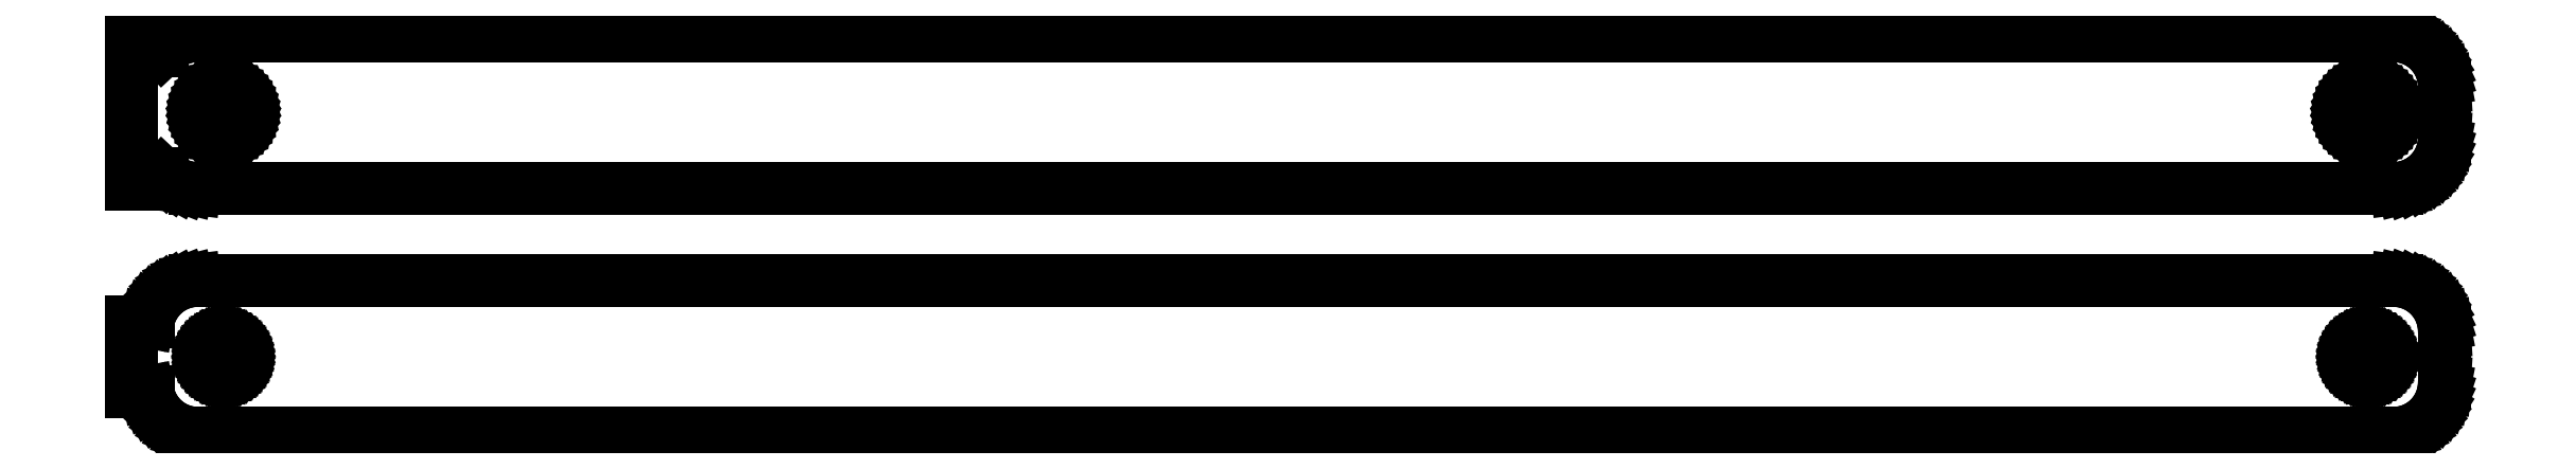
<metadata>
{"format":"dxf","ext":"dxf","renderer":"ezdxf+matplotlib","layout":"modelspace","background":"white","min_lineweight":24,"dpi":150}
</metadata>
<code>
0
SECTION
2
ENTITIES
0
LINE
8
0
10
108.4
20
40.59
11
109
21
40.74
0
LINE
8
0
10
109
20
40.74
11
109.6
21
40.98
0
LINE
8
0
10
109.6
20
40.98
11
110.2
21
41.28
0
LINE
8
0
10
110.2
20
41.28
11
110.7
21
41.65
0
LINE
8
0
10
110.7
20
41.65
11
111.1
21
42.08
0
LINE
8
0
10
111.1
20
42.08
11
111.5
21
42.56
0
LINE
8
0
10
111.5
20
42.56
11
111.9
21
43.09
0
LINE
8
0
10
111.9
20
43.09
11
112.1
21
43.66
0
LINE
8
0
10
112.1
20
43.66
11
112.3
21
44.26
0
LINE
8
0
10
112.3
20
44.26
11
112.5
21
44.87
0
LINE
8
0
10
112.5
20
44.87
11
112.5
21
45.5
0
LINE
8
0
10
112.5
20
45.5
11
112.5
21
50.5
0
LINE
8
0
10
112.5
20
50.5
11
112.5
21
51.13
0
LINE
8
0
10
112.5
20
51.13
11
112.3
21
51.74
0
LINE
8
0
10
112.3
20
51.74
11
112.1
21
52.34
0
LINE
8
0
10
112.1
20
52.34
11
111.9
21
52.91
0
LINE
8
0
10
111.9
20
52.91
11
111.5
21
53.44
0
LINE
8
0
10
111.5
20
53.44
11
111.1
21
53.92
0
LINE
8
0
10
111.1
20
53.92
11
110.7
21
54.35
0
LINE
8
0
10
110.7
20
54.35
11
110.2
21
54.72
0
LINE
8
0
10
110.2
20
54.72
11
109.6
21
55.02
0
LINE
8
0
10
109.6
20
55.02
11
109
21
55.26
0
LINE
8
0
10
109
20
55.26
11
108.4
21
55.41
0
LINE
8
0
10
108.4
20
55.41
11
107.8
21
55.49
0
LINE
8
0
10
107.8
20
55.49
11
-107.8
21
55.49
0
LINE
8
0
10
-107.8
20
55.49
11
-108.4
21
55.41
0
LINE
8
0
10
-108.4
20
55.41
11
-109
21
55.26
0
LINE
8
0
10
-109
20
55.26
11
-109.6
21
55.02
0
LINE
8
0
10
-109.6
20
55.02
11
-110.2
21
54.72
0
LINE
8
0
10
-110.2
20
54.72
11
-110.7
21
54.35
0
LINE
8
0
10
-110.7
20
54.35
11
-111
21
54.06
0
LINE
8
0
10
-111
20
54.06
11
-111
21
55.11
0
LINE
8
0
10
-111
20
55.11
11
-114
21
55.11
0
LINE
8
0
10
-114
20
55.11
11
-114
21
40.89
0
LINE
8
0
10
-114
20
40.89
11
-111
21
40.89
0
LINE
8
0
10
-111
20
40.89
11
-111
21
41.94
0
LINE
8
0
10
-111
20
41.94
11
-110.7
21
41.65
0
LINE
8
0
10
-110.7
20
41.65
11
-110.2
21
41.28
0
LINE
8
0
10
-110.2
20
41.28
11
-109.6
21
40.98
0
LINE
8
0
10
-109.6
20
40.98
11
-109
21
40.74
0
LINE
8
0
10
-109
20
40.74
11
-108.4
21
40.59
0
LINE
8
0
10
-108.4
20
40.59
11
-107.8
21
40.51
0
LINE
8
0
10
-107.8
20
40.51
11
107.8
21
40.51
0
LINE
8
0
10
107.8
20
40.51
11
108.4
21
40.59
0
LINE
8
0
10
104.8
20
45.6
11
104.5
21
45.64
0
LINE
8
0
10
104.5
20
45.64
11
104.3
21
45.72
0
LINE
8
0
10
104.3
20
45.72
11
104
21
45.83
0
LINE
8
0
10
104
20
45.83
11
103.7
21
45.97
0
LINE
8
0
10
103.7
20
45.97
11
103.5
21
46.15
0
LINE
8
0
10
103.5
20
46.15
11
103.2
21
46.36
0
LINE
8
0
10
103.2
20
46.36
11
103.1
21
46.59
0
LINE
8
0
10
103.1
20
46.59
11
102.9
21
46.84
0
LINE
8
0
10
102.9
20
46.84
11
102.8
21
47.12
0
LINE
8
0
10
102.8
20
47.12
11
102.7
21
47.4
0
LINE
8
0
10
102.7
20
47.4
11
102.6
21
47.7
0
LINE
8
0
10
102.6
20
47.7
11
102.6
21
48
0
LINE
8
0
10
102.6
20
48
11
102.6
21
48.3
0
LINE
8
0
10
102.6
20
48.3
11
102.7
21
48.6
0
LINE
8
0
10
102.7
20
48.6
11
102.8
21
48.88
0
LINE
8
0
10
102.8
20
48.88
11
102.9
21
49.16
0
LINE
8
0
10
102.9
20
49.16
11
103.1
21
49.41
0
LINE
8
0
10
103.1
20
49.41
11
103.2
21
49.64
0
LINE
8
0
10
103.2
20
49.64
11
103.5
21
49.85
0
LINE
8
0
10
103.5
20
49.85
11
103.7
21
50.03
0
LINE
8
0
10
103.7
20
50.03
11
104
21
50.17
0
LINE
8
0
10
104
20
50.17
11
104.3
21
50.28
0
LINE
8
0
10
104.3
20
50.28
11
104.5
21
50.36
0
LINE
8
0
10
104.5
20
50.36
11
104.8
21
50.4
0
LINE
8
0
10
104.8
20
50.4
11
105.2
21
50.4
0
LINE
8
0
10
105.2
20
50.4
11
105.5
21
50.36
0
LINE
8
0
10
105.5
20
50.36
11
105.7
21
50.28
0
LINE
8
0
10
105.7
20
50.28
11
106
21
50.17
0
LINE
8
0
10
106
20
50.17
11
106.3
21
50.03
0
LINE
8
0
10
106.3
20
50.03
11
106.5
21
49.85
0
LINE
8
0
10
106.5
20
49.85
11
106.8
21
49.64
0
LINE
8
0
10
106.8
20
49.64
11
106.9
21
49.41
0
LINE
8
0
10
106.9
20
49.41
11
107.1
21
49.16
0
LINE
8
0
10
107.1
20
49.16
11
107.2
21
48.88
0
LINE
8
0
10
107.2
20
48.88
11
107.3
21
48.6
0
LINE
8
0
10
107.3
20
48.6
11
107.4
21
48.3
0
LINE
8
0
10
107.4
20
48.3
11
107.4
21
48
0
LINE
8
0
10
107.4
20
48
11
107.4
21
47.7
0
LINE
8
0
10
107.4
20
47.7
11
107.3
21
47.4
0
LINE
8
0
10
107.3
20
47.4
11
107.2
21
47.12
0
LINE
8
0
10
107.2
20
47.12
11
107.1
21
46.84
0
LINE
8
0
10
107.1
20
46.84
11
106.9
21
46.59
0
LINE
8
0
10
106.9
20
46.59
11
106.8
21
46.36
0
LINE
8
0
10
106.8
20
46.36
11
106.5
21
46.15
0
LINE
8
0
10
106.5
20
46.15
11
106.3
21
45.97
0
LINE
8
0
10
106.3
20
45.97
11
106
21
45.83
0
LINE
8
0
10
106
20
45.83
11
105.7
21
45.72
0
LINE
8
0
10
105.7
20
45.72
11
105.5
21
45.64
0
LINE
8
0
10
105.5
20
45.64
11
105.2
21
45.6
0
LINE
8
0
10
105.2
20
45.6
11
104.8
21
45.6
0
LINE
8
0
10
-105.2
20
45.6
11
-105.5
21
45.64
0
LINE
8
0
10
-105.5
20
45.64
11
-105.7
21
45.72
0
LINE
8
0
10
-105.7
20
45.72
11
-106
21
45.83
0
LINE
8
0
10
-106
20
45.83
11
-106.3
21
45.97
0
LINE
8
0
10
-106.3
20
45.97
11
-106.5
21
46.15
0
LINE
8
0
10
-106.5
20
46.15
11
-106.8
21
46.36
0
LINE
8
0
10
-106.8
20
46.36
11
-106.9
21
46.59
0
LINE
8
0
10
-106.9
20
46.59
11
-107.1
21
46.84
0
LINE
8
0
10
-107.1
20
46.84
11
-107.2
21
47.12
0
LINE
8
0
10
-107.2
20
47.12
11
-107.3
21
47.4
0
LINE
8
0
10
-107.3
20
47.4
11
-107.4
21
47.7
0
LINE
8
0
10
-107.4
20
47.7
11
-107.4
21
48
0
LINE
8
0
10
-107.4
20
48
11
-107.4
21
48.3
0
LINE
8
0
10
-107.4
20
48.3
11
-107.3
21
48.6
0
LINE
8
0
10
-107.3
20
48.6
11
-107.2
21
48.88
0
LINE
8
0
10
-107.2
20
48.88
11
-107.1
21
49.16
0
LINE
8
0
10
-107.1
20
49.16
11
-106.9
21
49.41
0
LINE
8
0
10
-106.9
20
49.41
11
-106.8
21
49.64
0
LINE
8
0
10
-106.8
20
49.64
11
-106.5
21
49.85
0
LINE
8
0
10
-106.5
20
49.85
11
-106.3
21
50.03
0
LINE
8
0
10
-106.3
20
50.03
11
-106
21
50.17
0
LINE
8
0
10
-106
20
50.17
11
-105.7
21
50.28
0
LINE
8
0
10
-105.7
20
50.28
11
-105.5
21
50.36
0
LINE
8
0
10
-105.5
20
50.36
11
-105.2
21
50.4
0
LINE
8
0
10
-105.2
20
50.4
11
-104.8
21
50.4
0
LINE
8
0
10
-104.8
20
50.4
11
-104.5
21
50.36
0
LINE
8
0
10
-104.5
20
50.36
11
-104.3
21
50.28
0
LINE
8
0
10
-104.3
20
50.28
11
-104
21
50.17
0
LINE
8
0
10
-104
20
50.17
11
-103.7
21
50.03
0
LINE
8
0
10
-103.7
20
50.03
11
-103.5
21
49.85
0
LINE
8
0
10
-103.5
20
49.85
11
-103.2
21
49.64
0
LINE
8
0
10
-103.2
20
49.64
11
-103.1
21
49.41
0
LINE
8
0
10
-103.1
20
49.41
11
-102.9
21
49.16
0
LINE
8
0
10
-102.9
20
49.16
11
-102.8
21
48.88
0
LINE
8
0
10
-102.8
20
48.88
11
-102.7
21
48.6
0
LINE
8
0
10
-102.7
20
48.6
11
-102.6
21
48.3
0
LINE
8
0
10
-102.6
20
48.3
11
-102.6
21
48
0
LINE
8
0
10
-102.6
20
48
11
-102.6
21
47.7
0
LINE
8
0
10
-102.6
20
47.7
11
-102.7
21
47.4
0
LINE
8
0
10
-102.7
20
47.4
11
-102.8
21
47.12
0
LINE
8
0
10
-102.8
20
47.12
11
-102.9
21
46.84
0
LINE
8
0
10
-102.9
20
46.84
11
-103.1
21
46.59
0
LINE
8
0
10
-103.1
20
46.59
11
-103.2
21
46.36
0
LINE
8
0
10
-103.2
20
46.36
11
-103.5
21
46.15
0
LINE
8
0
10
-103.5
20
46.15
11
-103.7
21
45.97
0
LINE
8
0
10
-103.7
20
45.97
11
-104
21
45.83
0
LINE
8
0
10
-104
20
45.83
11
-104.3
21
45.72
0
LINE
8
0
10
-104.3
20
45.72
11
-104.5
21
45.64
0
LINE
8
0
10
-104.5
20
45.64
11
-104.8
21
45.6
0
LINE
8
0
10
-104.8
20
45.6
11
-105.2
21
45.6
0
LINE
8
0
10
108.4
20
16.59
11
109
21
16.74
0
LINE
8
0
10
109
20
16.74
11
109.6
21
16.98
0
LINE
8
0
10
109.6
20
16.98
11
110.2
21
17.28
0
LINE
8
0
10
110.2
20
17.28
11
110.7
21
17.65
0
LINE
8
0
10
110.7
20
17.65
11
111.1
21
18.08
0
LINE
8
0
10
111.1
20
18.08
11
111.5
21
18.56
0
LINE
8
0
10
111.5
20
18.56
11
111.9
21
19.09
0
LINE
8
0
10
111.9
20
19.09
11
112.1
21
19.66
0
LINE
8
0
10
112.1
20
19.66
11
112.3
21
20.26
0
LINE
8
0
10
112.3
20
20.26
11
112.5
21
20.87
0
LINE
8
0
10
112.5
20
20.87
11
112.5
21
21.5
0
LINE
8
0
10
112.5
20
21.5
11
112.5
21
26.5
0
LINE
8
0
10
112.5
20
26.5
11
112.5
21
27.13
0
LINE
8
0
10
112.5
20
27.13
11
112.3
21
27.74
0
LINE
8
0
10
112.3
20
27.74
11
112.1
21
28.34
0
LINE
8
0
10
112.1
20
28.34
11
111.9
21
28.91
0
LINE
8
0
10
111.9
20
28.91
11
111.5
21
29.44
0
LINE
8
0
10
111.5
20
29.44
11
111.1
21
29.92
0
LINE
8
0
10
111.1
20
29.92
11
110.7
21
30.35
0
LINE
8
0
10
110.7
20
30.35
11
110.2
21
30.72
0
LINE
8
0
10
110.2
20
30.72
11
109.6
21
31.02
0
LINE
8
0
10
109.6
20
31.02
11
109
21
31.26
0
LINE
8
0
10
109
20
31.26
11
108.4
21
31.41
0
LINE
8
0
10
108.4
20
31.41
11
107.8
21
31.49
0
LINE
8
0
10
107.8
20
31.49
11
-107.8
21
31.49
0
LINE
8
0
10
-107.8
20
31.49
11
-108.4
21
31.41
0
LINE
8
0
10
-108.4
20
31.41
11
-109
21
31.26
0
LINE
8
0
10
-109
20
31.26
11
-109.6
21
31.02
0
LINE
8
0
10
-109.6
20
31.02
11
-110.2
21
30.72
0
LINE
8
0
10
-110.2
20
30.72
11
-110.7
21
30.35
0
LINE
8
0
10
-110.7
20
30.35
11
-111.1
21
29.92
0
LINE
8
0
10
-111.1
20
29.92
11
-111.5
21
29.44
0
LINE
8
0
10
-111.5
20
29.44
11
-111.9
21
28.91
0
LINE
8
0
10
-111.9
20
28.91
11
-112.1
21
28.34
0
LINE
8
0
10
-112.1
20
28.34
11
-112.3
21
27.74
0
LINE
8
0
10
-112.3
20
27.74
11
-112.4
21
27.44
0
LINE
8
0
10
-112.4
20
27.44
11
-114
21
27.44
0
LINE
8
0
10
-114
20
27.44
11
-114
21
20.56
0
LINE
8
0
10
-114
20
20.56
11
-112.4
21
20.56
0
LINE
8
0
10
-112.4
20
20.56
11
-112.3
21
20.26
0
LINE
8
0
10
-112.3
20
20.26
11
-112.1
21
19.66
0
LINE
8
0
10
-112.1
20
19.66
11
-111.9
21
19.09
0
LINE
8
0
10
-111.9
20
19.09
11
-111.5
21
18.56
0
LINE
8
0
10
-111.5
20
18.56
11
-111.1
21
18.08
0
LINE
8
0
10
-111.1
20
18.08
11
-110.7
21
17.65
0
LINE
8
0
10
-110.7
20
17.65
11
-110.2
21
17.28
0
LINE
8
0
10
-110.2
20
17.28
11
-109.6
21
16.98
0
LINE
8
0
10
-109.6
20
16.98
11
-109
21
16.74
0
LINE
8
0
10
-109
20
16.74
11
-108.4
21
16.59
0
LINE
8
0
10
-108.4
20
16.59
11
-107.8
21
16.51
0
LINE
8
0
10
-107.8
20
16.51
11
107.8
21
16.51
0
LINE
8
0
10
107.8
20
16.51
11
108.4
21
16.59
0
LINE
8
0
10
-105.1
20
22.2
11
-105.3
21
22.23
0
LINE
8
0
10
-105.3
20
22.23
11
-105.6
21
22.29
0
LINE
8
0
10
-105.6
20
22.29
11
-105.8
21
22.37
0
LINE
8
0
10
-105.8
20
22.37
11
-106
21
22.48
0
LINE
8
0
10
-106
20
22.48
11
-106.1
21
22.61
0
LINE
8
0
10
-106.1
20
22.61
11
-106.3
21
22.77
0
LINE
8
0
10
-106.3
20
22.77
11
-106.5
21
22.94
0
LINE
8
0
10
-106.5
20
22.94
11
-106.6
21
23.13
0
LINE
8
0
10
-106.6
20
23.13
11
-106.7
21
23.34
0
LINE
8
0
10
-106.7
20
23.34
11
-106.7
21
23.55
0
LINE
8
0
10
-106.7
20
23.55
11
-106.8
21
23.77
0
LINE
8
0
10
-106.8
20
23.77
11
-106.8
21
24
0
LINE
8
0
10
-106.8
20
24
11
-106.8
21
24.23
0
LINE
8
0
10
-106.8
20
24.23
11
-106.7
21
24.45
0
LINE
8
0
10
-106.7
20
24.45
11
-106.7
21
24.66
0
LINE
8
0
10
-106.7
20
24.66
11
-106.6
21
24.87
0
LINE
8
0
10
-106.6
20
24.87
11
-106.5
21
25.06
0
LINE
8
0
10
-106.5
20
25.06
11
-106.3
21
25.23
0
LINE
8
0
10
-106.3
20
25.23
11
-106.1
21
25.39
0
LINE
8
0
10
-106.1
20
25.39
11
-106
21
25.52
0
LINE
8
0
10
-106
20
25.52
11
-105.8
21
25.63
0
LINE
8
0
10
-105.8
20
25.63
11
-105.6
21
25.71
0
LINE
8
0
10
-105.6
20
25.71
11
-105.3
21
25.77
0
LINE
8
0
10
-105.3
20
25.77
11
-105.1
21
25.8
0
LINE
8
0
10
-105.1
20
25.8
11
-104.9
21
25.8
0
LINE
8
0
10
-104.9
20
25.8
11
-104.7
21
25.77
0
LINE
8
0
10
-104.7
20
25.77
11
-104.4
21
25.71
0
LINE
8
0
10
-104.4
20
25.71
11
-104.2
21
25.63
0
LINE
8
0
10
-104.2
20
25.63
11
-104
21
25.52
0
LINE
8
0
10
-104
20
25.52
11
-103.9
21
25.39
0
LINE
8
0
10
-103.9
20
25.39
11
-103.7
21
25.23
0
LINE
8
0
10
-103.7
20
25.23
11
-103.5
21
25.06
0
LINE
8
0
10
-103.5
20
25.06
11
-103.4
21
24.87
0
LINE
8
0
10
-103.4
20
24.87
11
-103.3
21
24.66
0
LINE
8
0
10
-103.3
20
24.66
11
-103.3
21
24.45
0
LINE
8
0
10
-103.3
20
24.45
11
-103.2
21
24.23
0
LINE
8
0
10
-103.2
20
24.23
11
-103.2
21
24
0
LINE
8
0
10
-103.2
20
24
11
-103.2
21
23.77
0
LINE
8
0
10
-103.2
20
23.77
11
-103.3
21
23.55
0
LINE
8
0
10
-103.3
20
23.55
11
-103.3
21
23.34
0
LINE
8
0
10
-103.3
20
23.34
11
-103.4
21
23.13
0
LINE
8
0
10
-103.4
20
23.13
11
-103.5
21
22.94
0
LINE
8
0
10
-103.5
20
22.94
11
-103.7
21
22.77
0
LINE
8
0
10
-103.7
20
22.77
11
-103.9
21
22.61
0
LINE
8
0
10
-103.9
20
22.61
11
-104
21
22.48
0
LINE
8
0
10
-104
20
22.48
11
-104.2
21
22.37
0
LINE
8
0
10
-104.2
20
22.37
11
-104.4
21
22.29
0
LINE
8
0
10
-104.4
20
22.29
11
-104.7
21
22.23
0
LINE
8
0
10
-104.7
20
22.23
11
-104.9
21
22.2
0
LINE
8
0
10
-104.9
20
22.2
11
-105.1
21
22.2
0
LINE
8
0
10
104.9
20
22.2
11
104.7
21
22.23
0
LINE
8
0
10
104.7
20
22.23
11
104.4
21
22.29
0
LINE
8
0
10
104.4
20
22.29
11
104.2
21
22.37
0
LINE
8
0
10
104.2
20
22.37
11
104
21
22.48
0
LINE
8
0
10
104
20
22.48
11
103.9
21
22.61
0
LINE
8
0
10
103.9
20
22.61
11
103.7
21
22.77
0
LINE
8
0
10
103.7
20
22.77
11
103.5
21
22.94
0
LINE
8
0
10
103.5
20
22.94
11
103.4
21
23.13
0
LINE
8
0
10
103.4
20
23.13
11
103.3
21
23.34
0
LINE
8
0
10
103.3
20
23.34
11
103.3
21
23.55
0
LINE
8
0
10
103.3
20
23.55
11
103.2
21
23.77
0
LINE
8
0
10
103.2
20
23.77
11
103.2
21
24
0
LINE
8
0
10
103.2
20
24
11
103.2
21
24.23
0
LINE
8
0
10
103.2
20
24.23
11
103.3
21
24.45
0
LINE
8
0
10
103.3
20
24.45
11
103.3
21
24.66
0
LINE
8
0
10
103.3
20
24.66
11
103.4
21
24.87
0
LINE
8
0
10
103.4
20
24.87
11
103.5
21
25.06
0
LINE
8
0
10
103.5
20
25.06
11
103.7
21
25.23
0
LINE
8
0
10
103.7
20
25.23
11
103.9
21
25.39
0
LINE
8
0
10
103.9
20
25.39
11
104
21
25.52
0
LINE
8
0
10
104
20
25.52
11
104.2
21
25.63
0
LINE
8
0
10
104.2
20
25.63
11
104.4
21
25.71
0
LINE
8
0
10
104.4
20
25.71
11
104.7
21
25.77
0
LINE
8
0
10
104.7
20
25.77
11
104.9
21
25.8
0
LINE
8
0
10
104.9
20
25.8
11
105.1
21
25.8
0
LINE
8
0
10
105.1
20
25.8
11
105.3
21
25.77
0
LINE
8
0
10
105.3
20
25.77
11
105.6
21
25.71
0
LINE
8
0
10
105.6
20
25.71
11
105.8
21
25.63
0
LINE
8
0
10
105.8
20
25.63
11
106
21
25.52
0
LINE
8
0
10
106
20
25.52
11
106.1
21
25.39
0
LINE
8
0
10
106.1
20
25.39
11
106.3
21
25.23
0
LINE
8
0
10
106.3
20
25.23
11
106.5
21
25.06
0
LINE
8
0
10
106.5
20
25.06
11
106.6
21
24.87
0
LINE
8
0
10
106.6
20
24.87
11
106.7
21
24.66
0
LINE
8
0
10
106.7
20
24.66
11
106.7
21
24.45
0
LINE
8
0
10
106.7
20
24.45
11
106.8
21
24.23
0
LINE
8
0
10
106.8
20
24.23
11
106.8
21
24
0
LINE
8
0
10
106.8
20
24
11
106.8
21
23.77
0
LINE
8
0
10
106.8
20
23.77
11
106.7
21
23.55
0
LINE
8
0
10
106.7
20
23.55
11
106.7
21
23.34
0
LINE
8
0
10
106.7
20
23.34
11
106.6
21
23.13
0
LINE
8
0
10
106.6
20
23.13
11
106.5
21
22.94
0
LINE
8
0
10
106.5
20
22.94
11
106.3
21
22.77
0
LINE
8
0
10
106.3
20
22.77
11
106.1
21
22.61
0
LINE
8
0
10
106.1
20
22.61
11
106
21
22.48
0
LINE
8
0
10
106
20
22.48
11
105.8
21
22.37
0
LINE
8
0
10
105.8
20
22.37
11
105.6
21
22.29
0
LINE
8
0
10
105.6
20
22.29
11
105.3
21
22.23
0
LINE
8
0
10
105.3
20
22.23
11
105.1
21
22.2
0
LINE
8
0
10
105.1
20
22.2
11
104.9
21
22.2
0
ENDSEC
0
EOF

</code>
